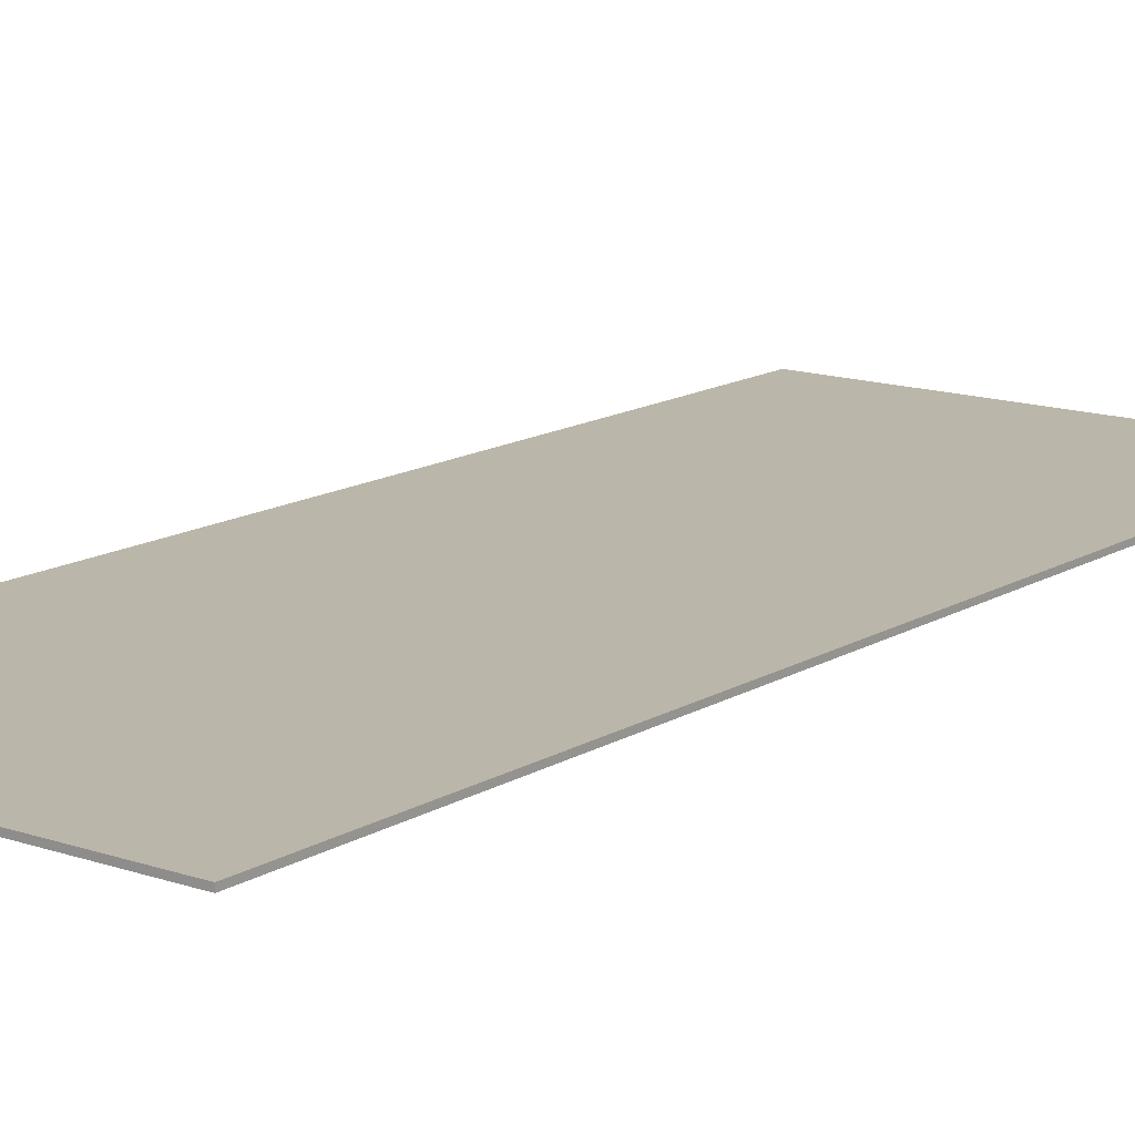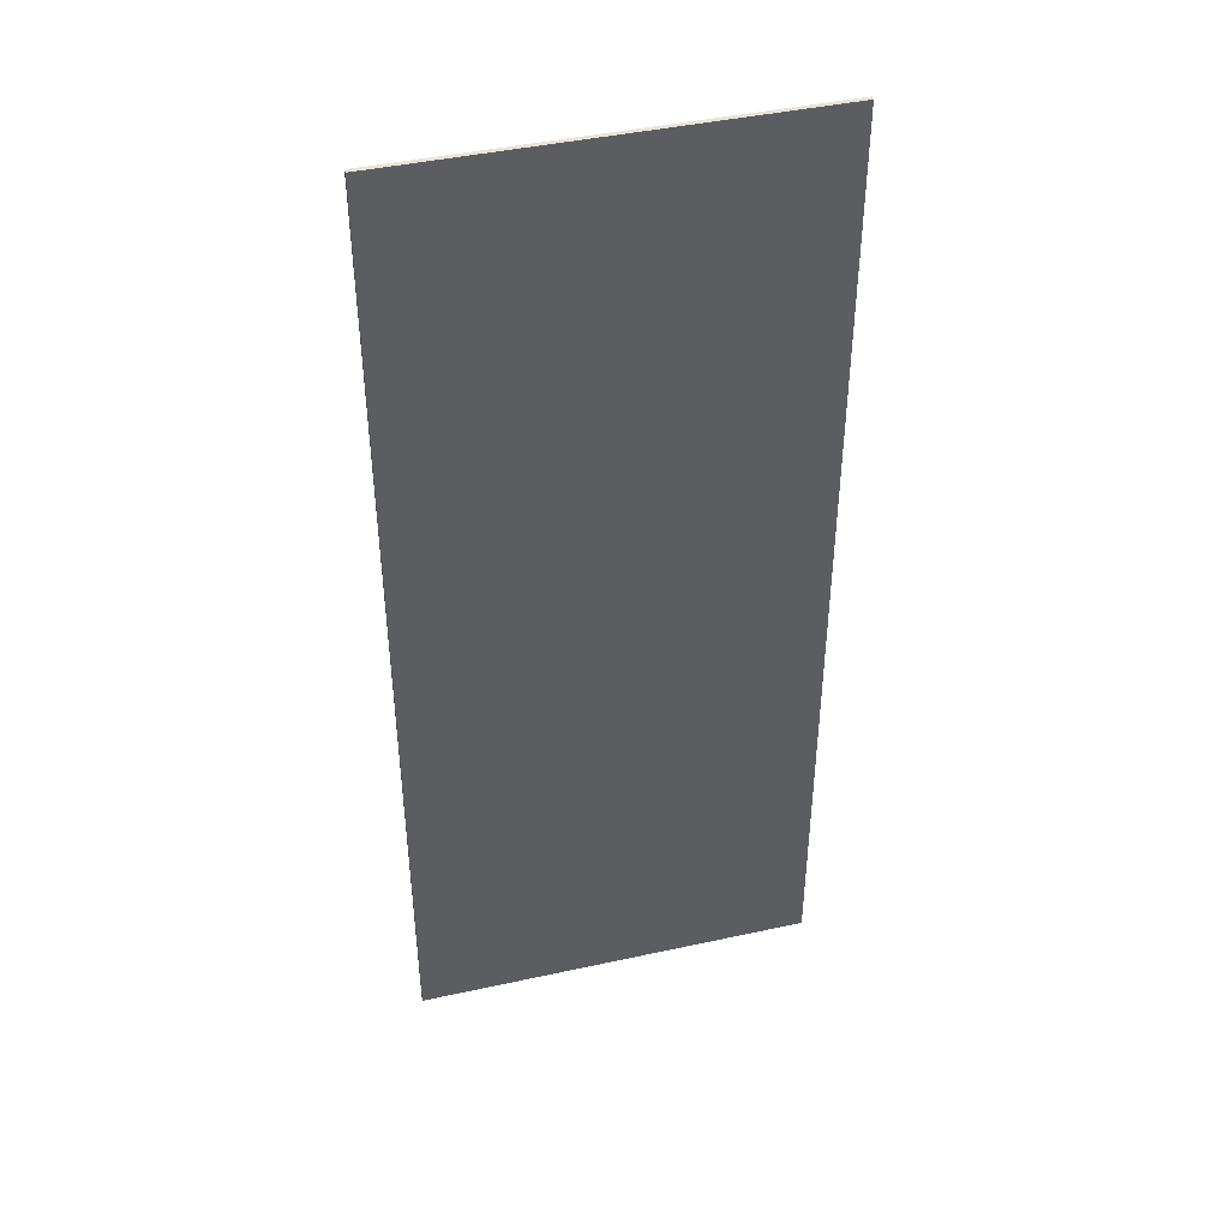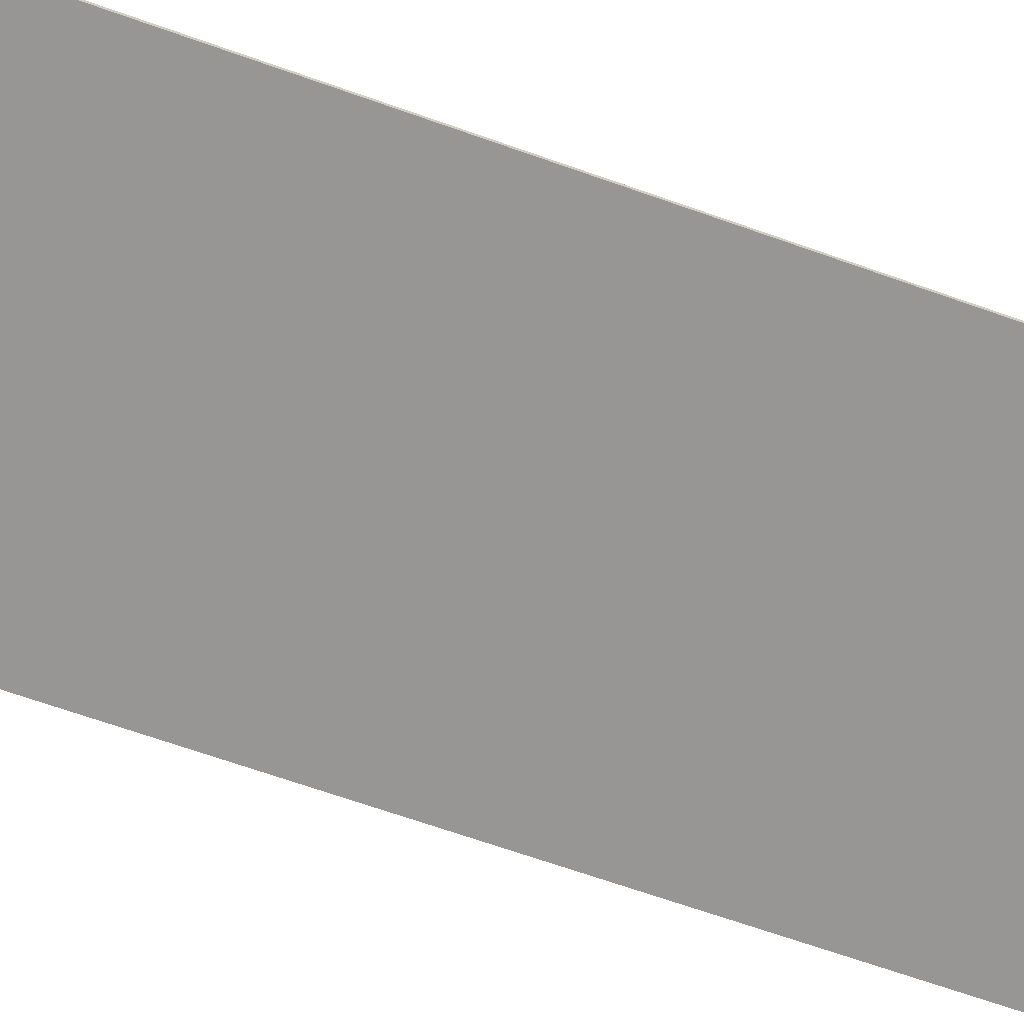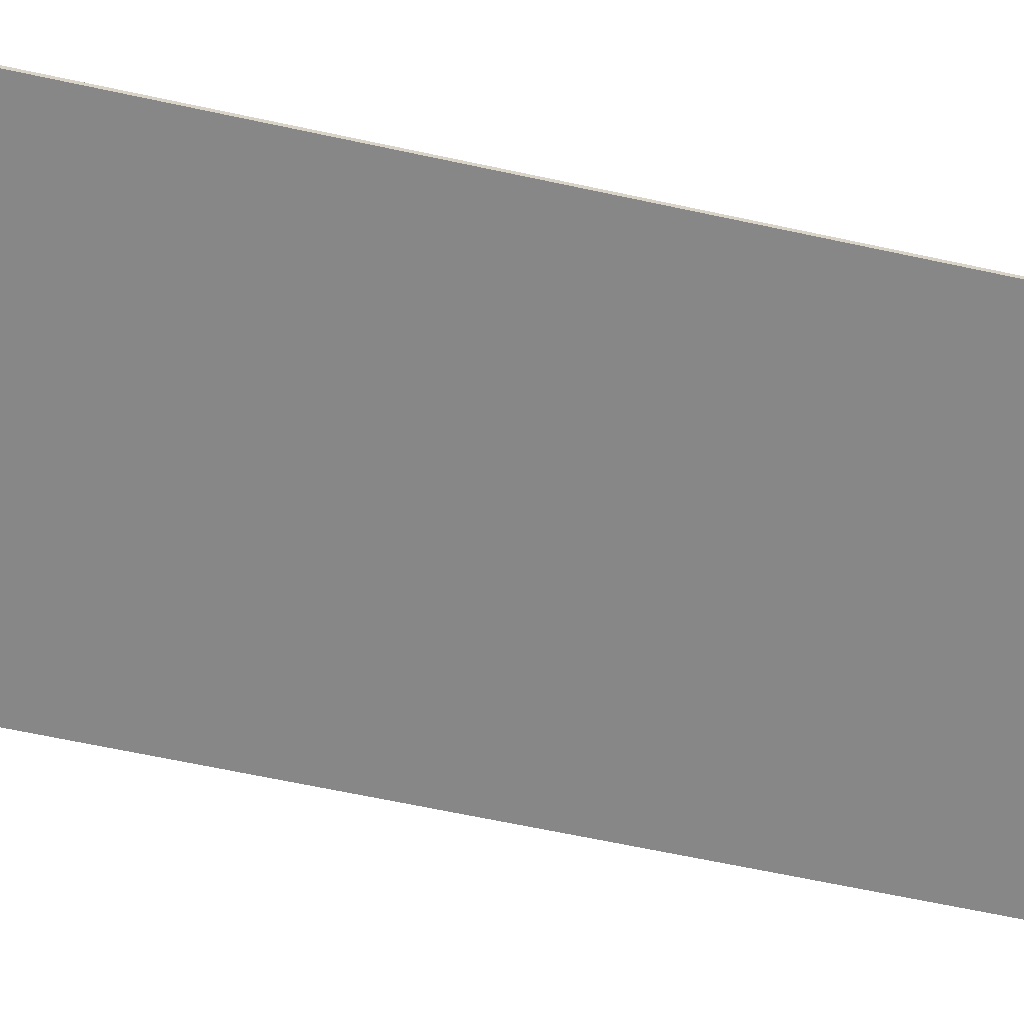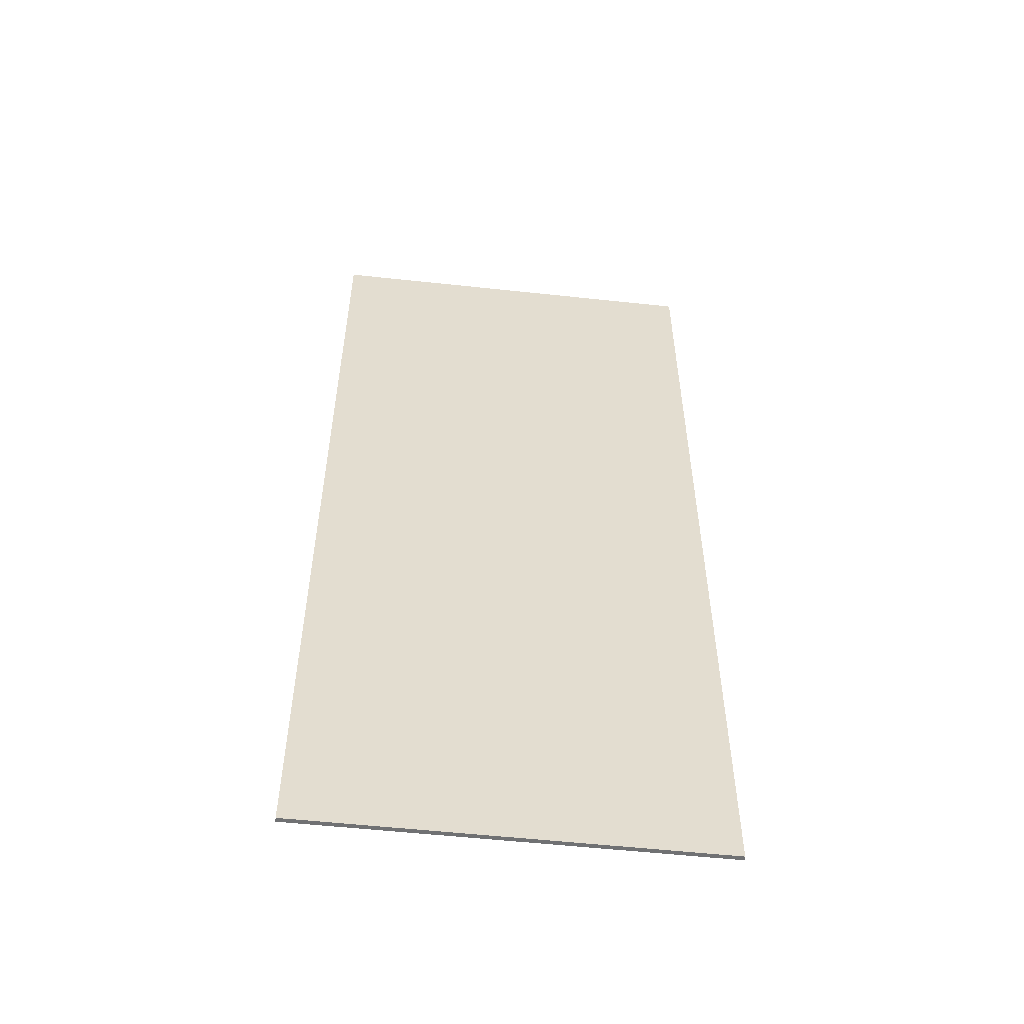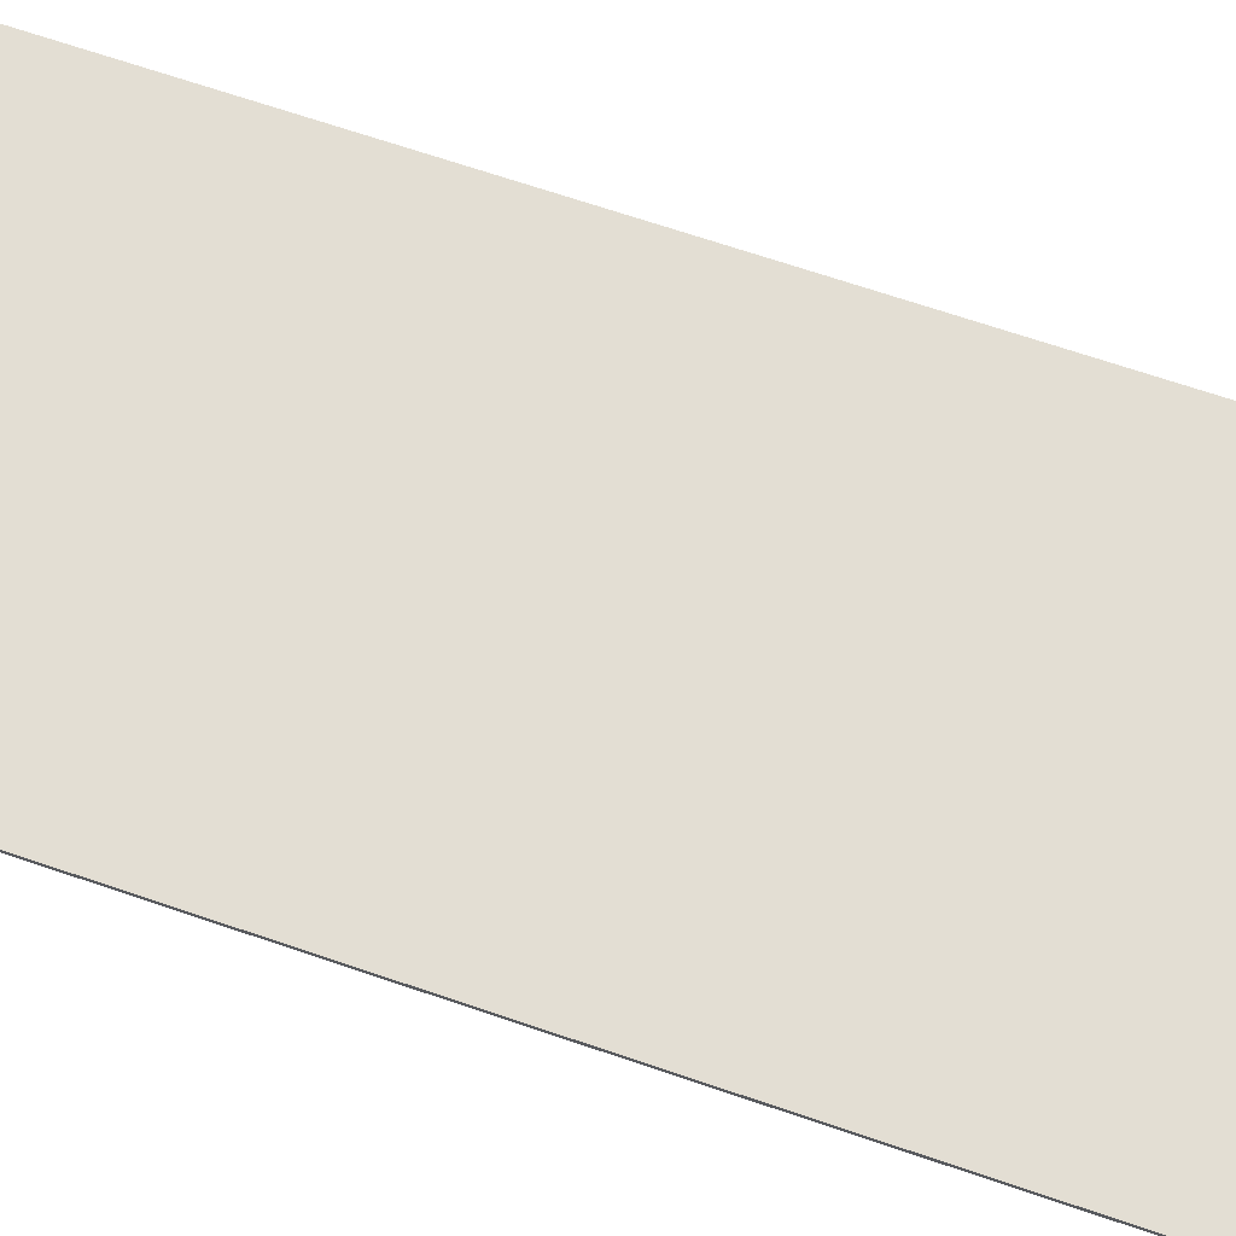
<metadata>
{"format":"obj","ext":"obj","renderer":"f3d","projection":"perspective","resolution":1024,"background":"white","views":[{"elev":14.0,"azim":37.3,"up":"+Y"},{"elev":43.4,"azim":-14.5,"up":"+Z"},{"elev":-67.9,"azim":-109.5,"up":"+Y"},{"elev":-62.5,"azim":77.5,"up":"+Y"},{"elev":-55.2,"azim":173.5,"up":"+Z"},{"elev":67.3,"azim":109.0,"up":"+Y"}]}
</metadata>
<code>
o floor_start.001
v -5.207 0.05693 12.64
v -5.207 -0.05693 12.64
v -5.207 0.05693 -12.64
v -5.207 -0.05693 -12.64
v 5.207 0.05693 12.64
v 5.207 -0.05693 12.64
v 5.207 0.05693 -12.64
v 5.207 -0.05693 -12.64
v -5.207 -2e-06 12.64
v -5.207 0.05693 0
v -5.207 2e-06 -12.64
v 2e-06 0.05693 12.64
v 5.207 -2e-06 12.64
v 2e-06 0.05693 -12.64
v 5.207 2e-06 -12.64
v 2e-06 -0.05693 12.64
v 5.207 -0.05693 -0
v -5.207 -0.05693 -0
v 2e-06 -0.05693 -12.64
v 5.207 0.05693 0
v 2e-06 -0.05693 -0
v 2e-06 0.05693 0
v 2e-06 -2e-06 12.64
v 5.207 0 0
v 2e-06 2e-06 -12.64
v -5.207 0 0
v -5.207 -0.02847 12.64
v -5.207 0.05693 -6.321
v -5.207 -0.02846 -12.64
v 2.603 0.05693 12.64
v 5.207 -0.02847 12.64
v 2.603 0.05693 -12.64
v 5.207 -0.02846 -12.64
v 2.603 -0.05693 12.64
v 5.207 -0.05693 -6.321
v -5.207 -0.05693 -6.321
v 2.603 -0.05693 -12.64
v 5.207 0.05693 -6.321
v -5.207 0.02846 12.64
v -5.207 0.05693 6.321
v -5.207 0.02847 -12.64
v -2.603 0.05693 12.64
v 5.207 0.02846 12.64
v -2.603 0.05693 -12.64
v 5.207 0.02847 -12.64
v -2.603 -0.05693 12.64
v 5.207 -0.05693 6.321
v -5.207 -0.05693 6.321
v -2.603 -0.05693 -12.64
v 5.207 0.05693 6.321
v -2.603 -0.05693 -0
v 2.603 -0.05693 -0
v 2e-06 -0.05693 -6.321
v 2e-06 -0.05693 6.321
v 2.603 0.05693 0
v -2.603 0.05693 0
v 2e-06 0.05693 -6.321
v 2e-06 0.05693 6.321
v 2e-06 -0.02847 12.64
v 2e-06 0.02846 12.64
v 2.603 -2e-06 12.64
v -2.603 -2e-06 12.64
v 5.207 -0.02847 -0
v 5.207 0.02847 0
v 5.207 1e-06 -6.321
v 5.207 -1e-06 6.321
v 2e-06 -0.02846 -12.64
v 2e-06 0.02847 -12.64
v -2.603 2e-06 -12.64
v 2.603 2e-06 -12.64
v -5.207 -0.02847 -0
v -5.207 0.02847 0
v -5.207 -1e-06 6.321
v -5.207 1e-06 -6.321
v -5.207 0.02847 -6.321
v -5.207 0.02846 6.321
v -5.207 -0.02847 6.321
v 2.603 0.02847 -12.64
v -2.603 0.02847 -12.64
v -2.603 -0.02846 -12.64
v 5.207 0.02846 6.321
v 5.207 0.02847 -6.321
v 5.207 -0.02846 -6.321
v -2.603 0.02846 12.64
v 2.603 0.02846 12.64
v 2.603 -0.02847 12.64
v -2.603 0.05693 6.321
v -2.603 0.05693 -6.321
v 2.603 0.05693 -6.321
v 2.603 -0.05693 6.321
v 2.603 -0.05693 -6.321
v -2.603 -0.05693 -6.321
v -2.603 -0.05693 6.321
v 2.603 0.05693 6.321
v -2.603 -0.02847 12.64
v 5.207 -0.02847 6.321
v 2.603 -0.02846 -12.64
v -5.207 -0.02846 -6.321
f 98 29 4 36
f 97 33 8 37
f 96 31 6 47
f 95 27 2 46
f 94 30 5 50
f 93 46 2 48
f 92 51 18 36
f 91 52 21 53
f 90 34 16 54
f 89 55 20 38
f 88 56 22 57
f 87 42 12 58
f 86 59 16 34
f 85 60 23 61
f 84 39 9 62
f 83 63 17 35
f 82 64 24 65
f 81 43 13 66
f 80 67 19 49
f 79 68 25 69
f 78 45 15 70
f 77 71 18 48
f 76 72 26 73
f 75 41 11 74
f 72 75 74 26
f 10 28 75 72
f 28 3 41 75
f 39 76 73 9
f 1 40 76 39
f 40 10 72 76
f 27 77 48 2
f 9 73 77 27
f 73 26 71 77
f 68 78 70 25
f 14 32 78 68
f 32 7 45 78
f 41 79 69 11
f 3 44 79 41
f 44 14 68 79
f 29 80 49 4
f 11 69 80 29
f 69 25 67 80
f 64 81 66 24
f 20 50 81 64
f 50 5 43 81
f 45 82 65 15
f 7 38 82 45
f 38 20 64 82
f 33 83 35 8
f 15 65 83 33
f 65 24 63 83
f 60 84 62 23
f 12 42 84 60
f 42 1 39 84
f 43 85 61 13
f 5 30 85 43
f 30 12 60 85
f 31 86 34 6
f 13 61 86 31
f 61 23 59 86
f 56 87 58 22
f 10 40 87 56
f 40 1 42 87
f 44 88 57 14
f 3 28 88 44
f 28 10 56 88
f 32 89 38 7
f 14 57 89 32
f 57 22 55 89
f 52 90 54 21
f 17 47 90 52
f 47 6 34 90
f 37 91 53 19
f 8 35 91 37
f 35 17 52 91
f 49 92 36 4
f 19 53 92 49
f 53 21 51 92
f 51 93 48 18
f 21 54 93 51
f 54 16 46 93
f 55 94 50 20
f 22 58 94 55
f 58 12 30 94
f 59 95 46 16
f 23 62 95 59
f 62 9 27 95
f 63 96 47 17
f 24 66 96 63
f 66 13 31 96
f 67 97 37 19
f 25 70 97 67
f 70 15 33 97
f 71 98 36 18
f 26 74 98 71
f 74 11 29 98

</code>
